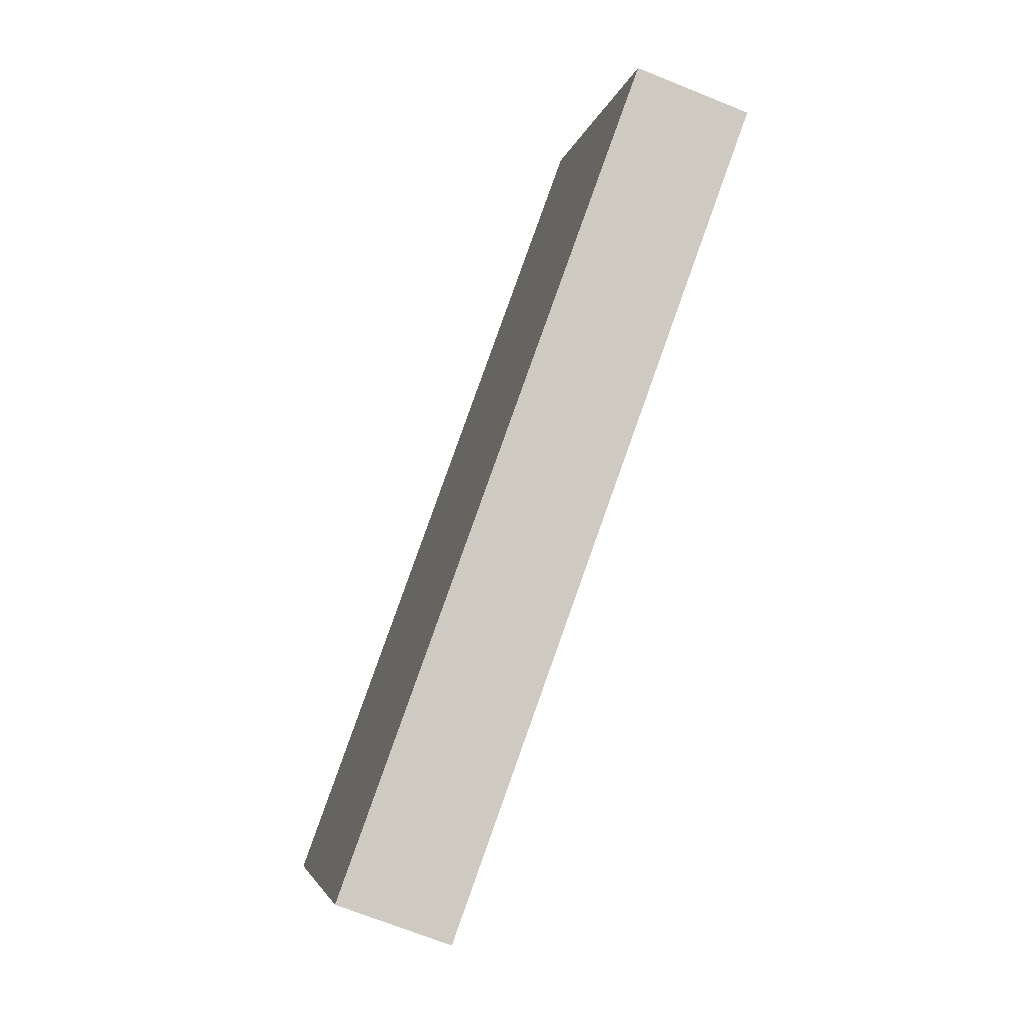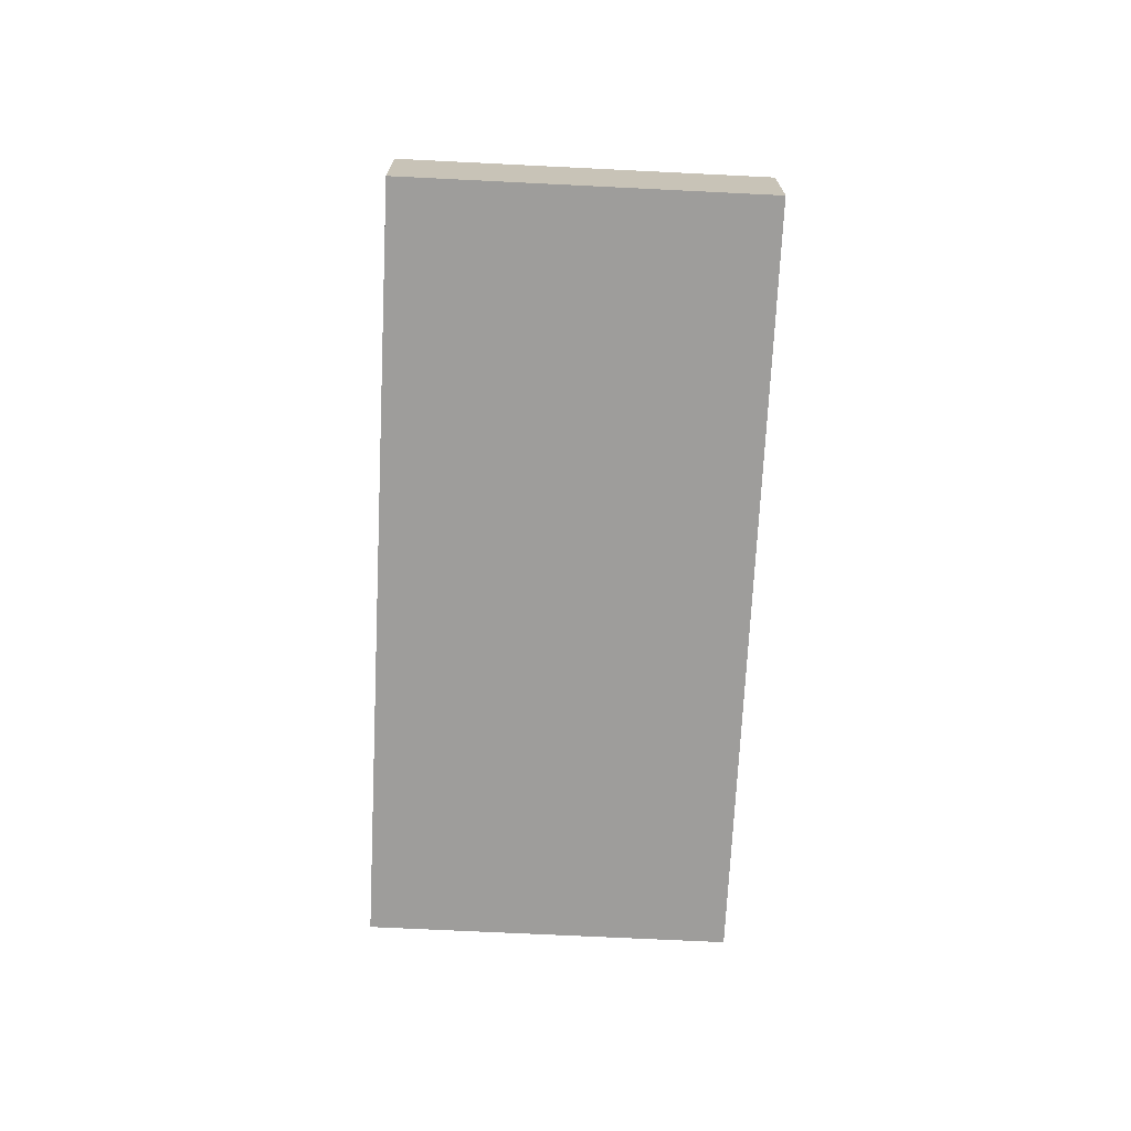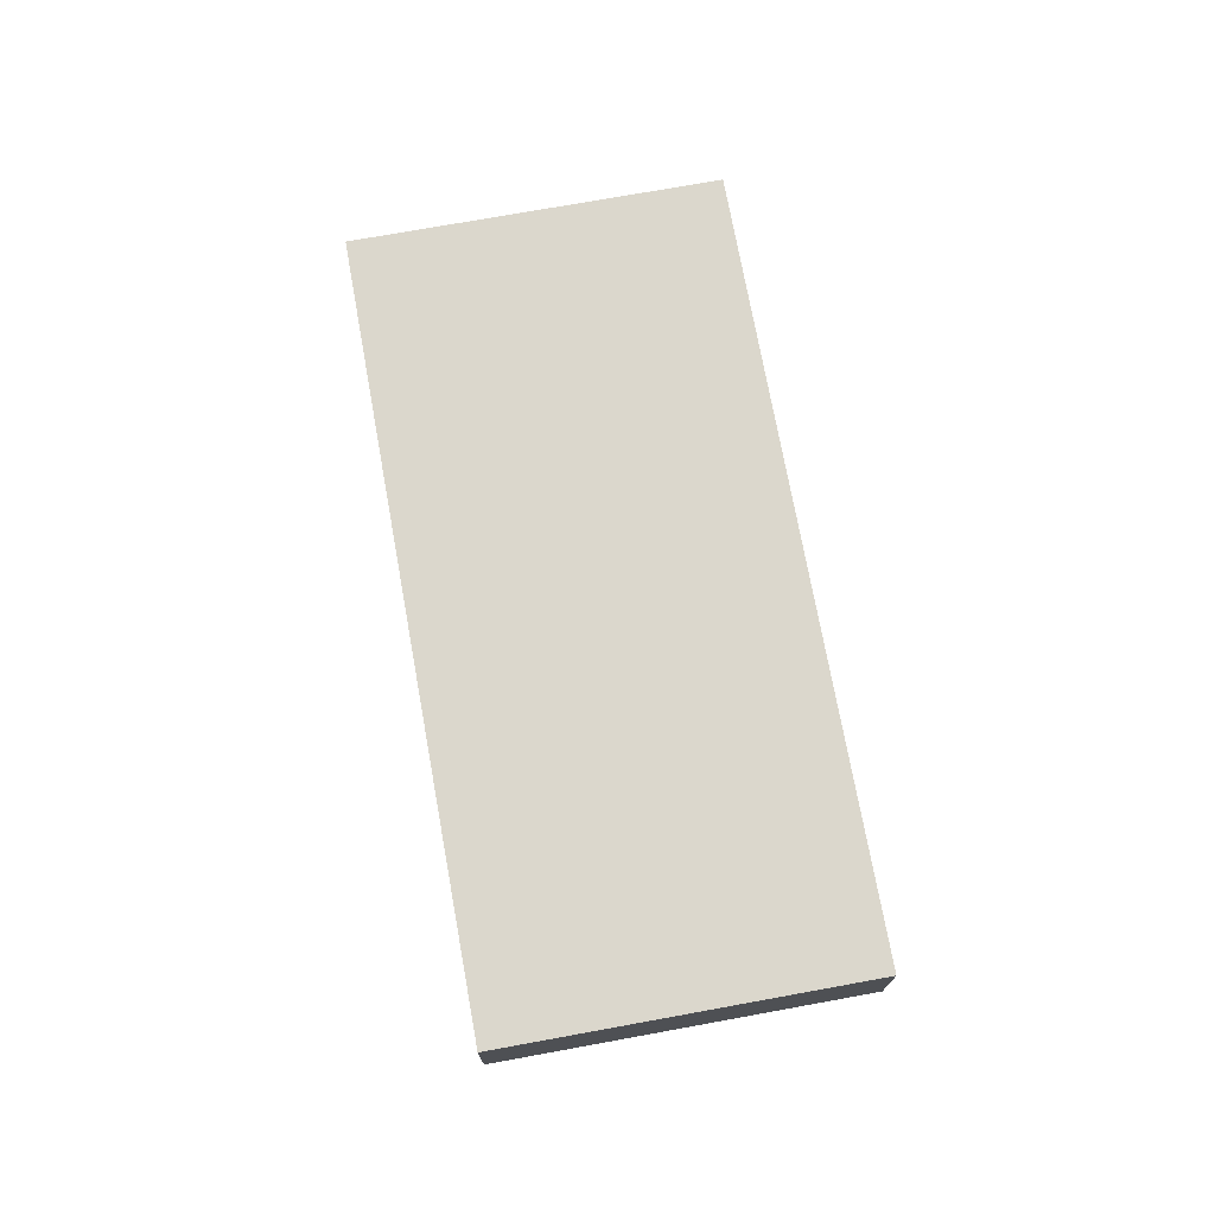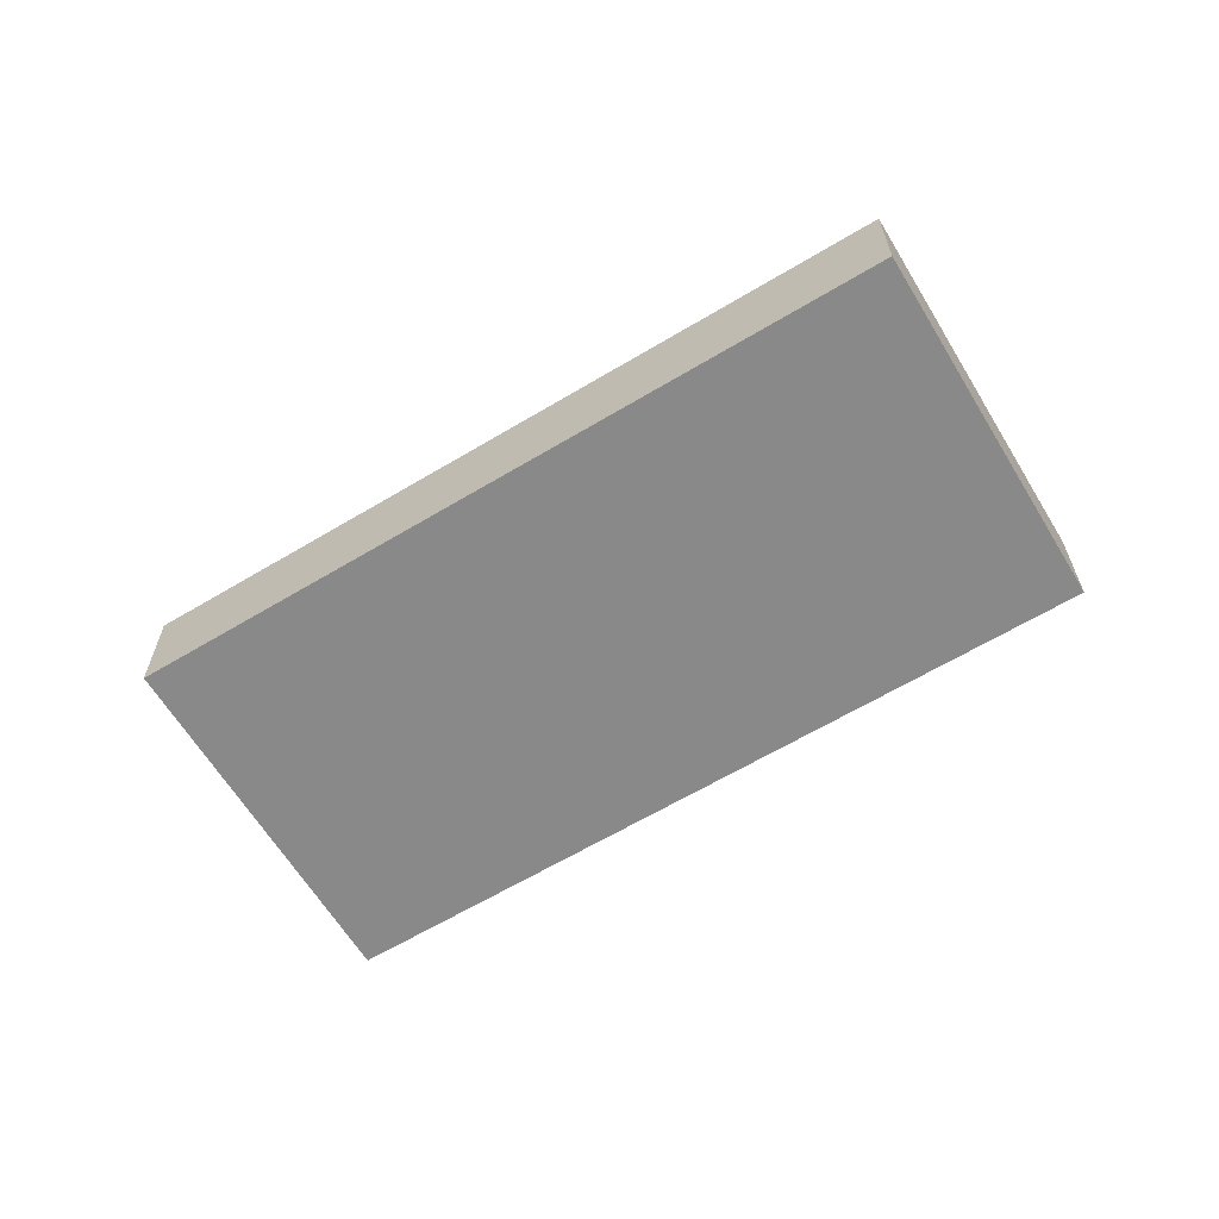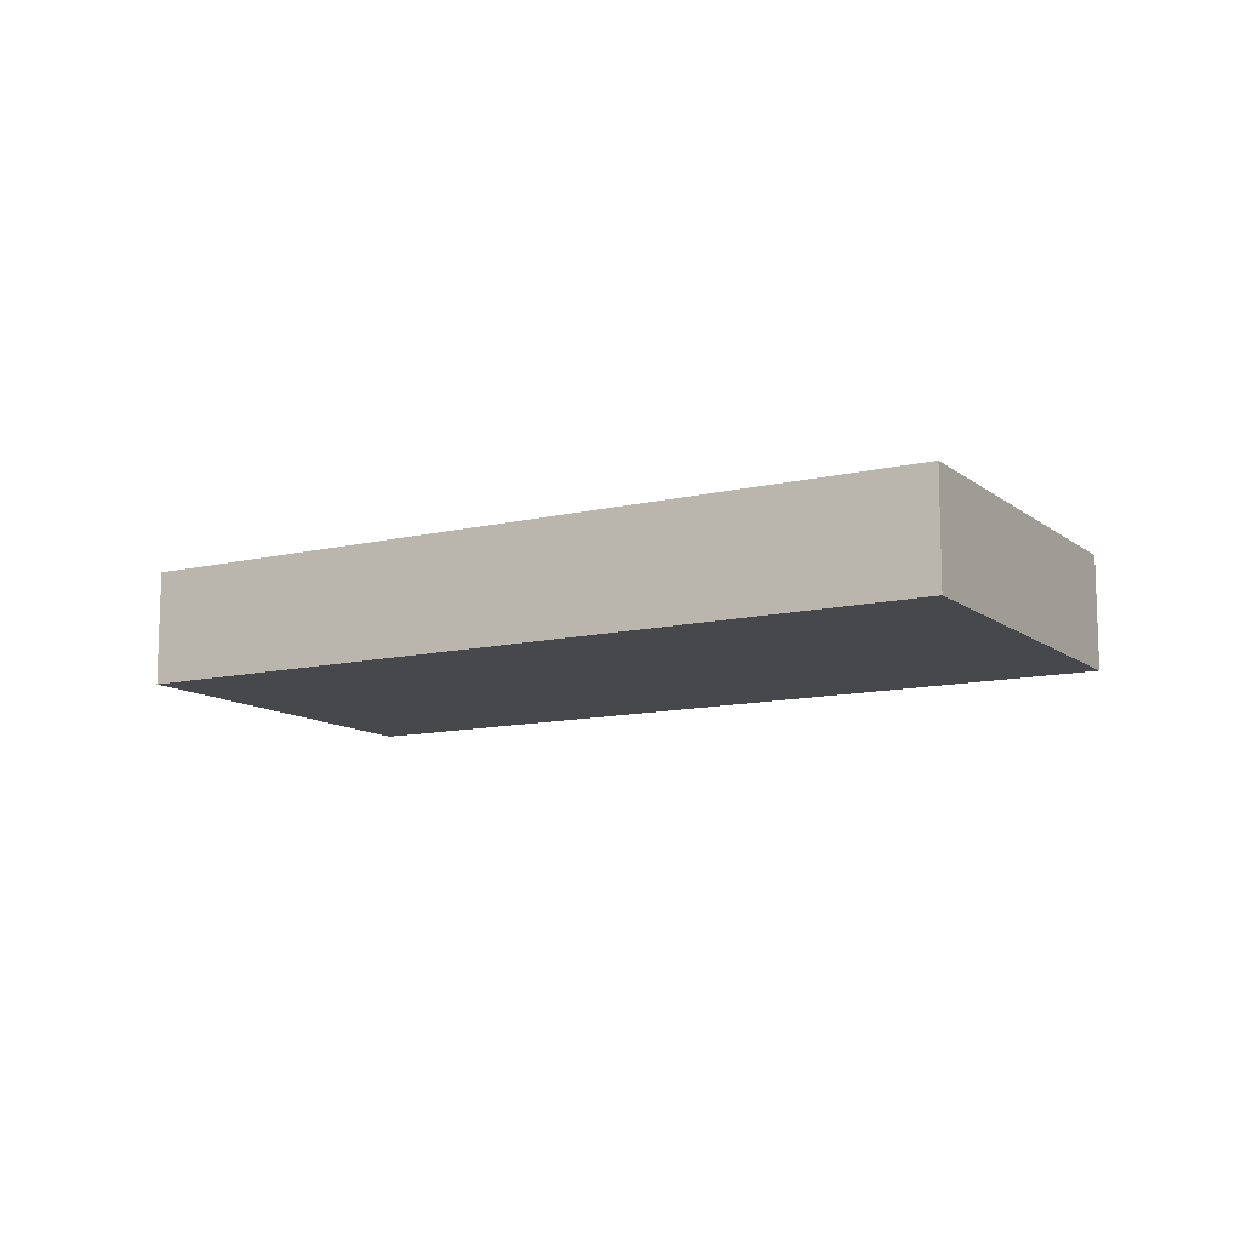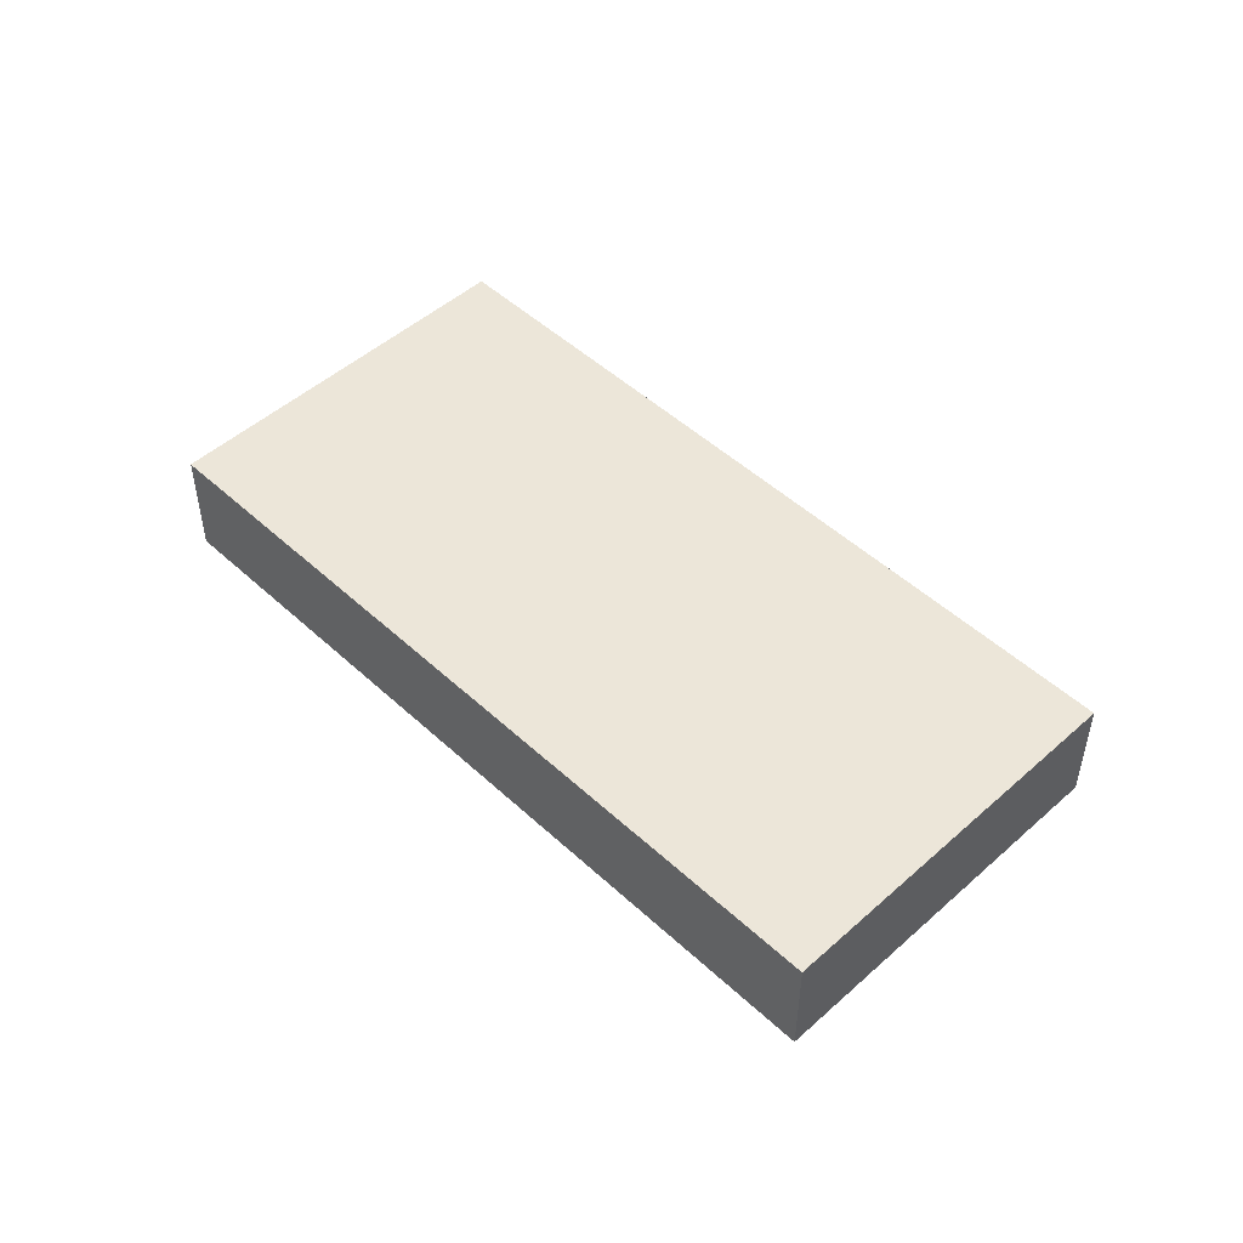
<metadata>
{"format":"obj","ext":"obj","renderer":"f3d","projection":"perspective","resolution":1024,"background":"white","views":[{"elev":-69.5,"azim":68.0,"up":"+Z"},{"elev":-70.7,"azim":61.1,"up":"+Y"},{"elev":73.1,"azim":53.6,"up":"+Y"},{"elev":-63.3,"azim":-174.9,"up":"+Y"},{"elev":-11.6,"azim":-176.1,"up":"+Y"},{"elev":49.5,"azim":-160.6,"up":"+Y"}]}
</metadata>
<code>
v  0 0.72 4.409e-17
v  5.836 0.72 0.079
v  1.098 0.72 -2.242
v  4.738 0.72 2.321
v  5.836 -4.837e-18 0.079
v  1.098 1.373e-16 -2.242
v  0 0 0
v  4.738 -1.421e-16 2.321
g defaultobject
f 1 2 3
f 2 1 4
f 5 3 2
f 3 5 6
f 6 1 3
f 1 6 7
f 7 4 1
f 4 7 8
f 8 2 4
f 2 8 5
f 5 7 6
f 7 5 8

</code>
